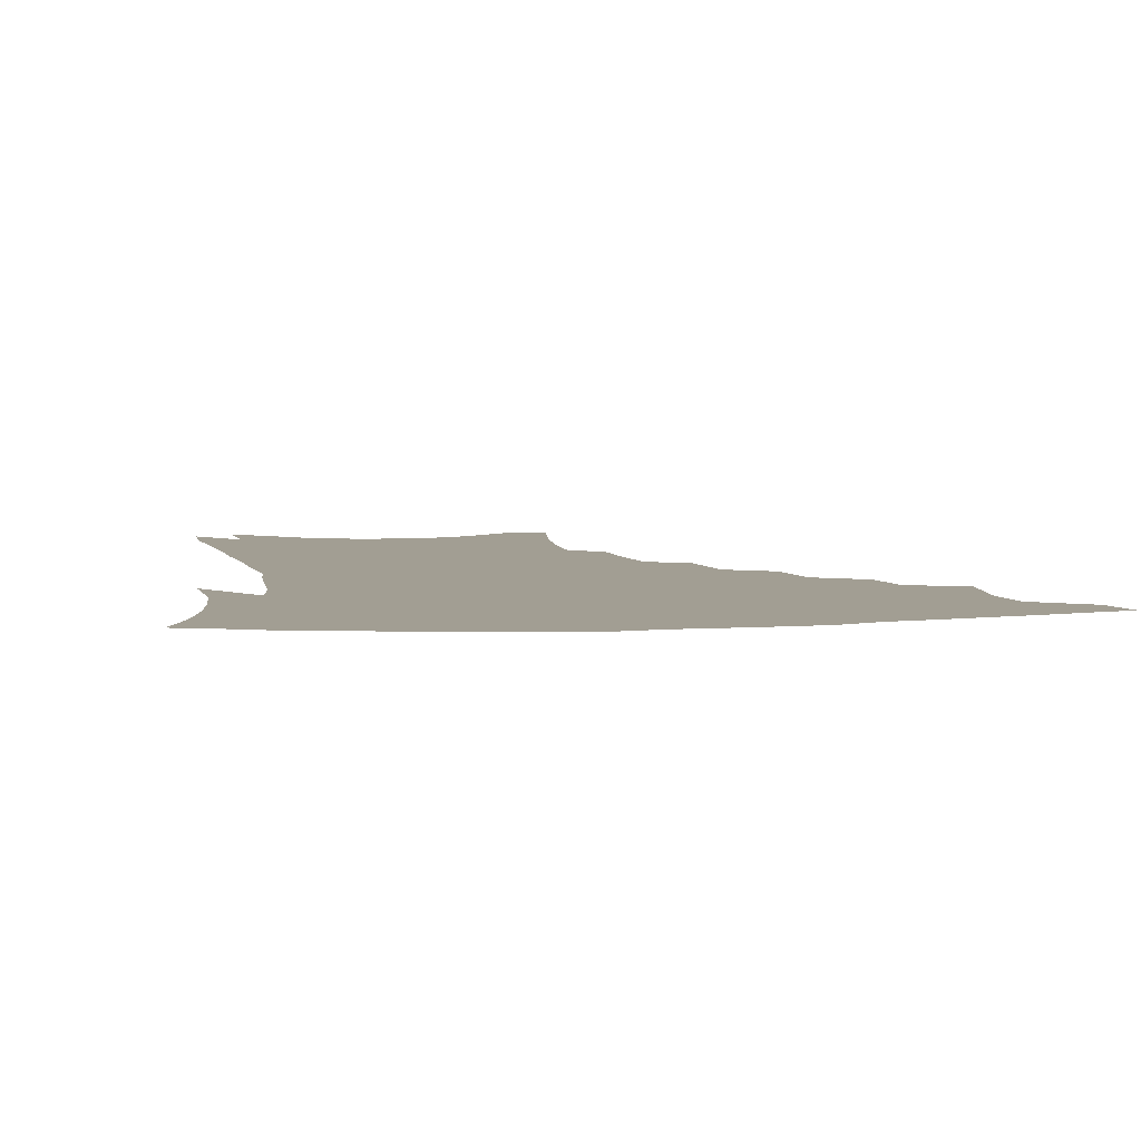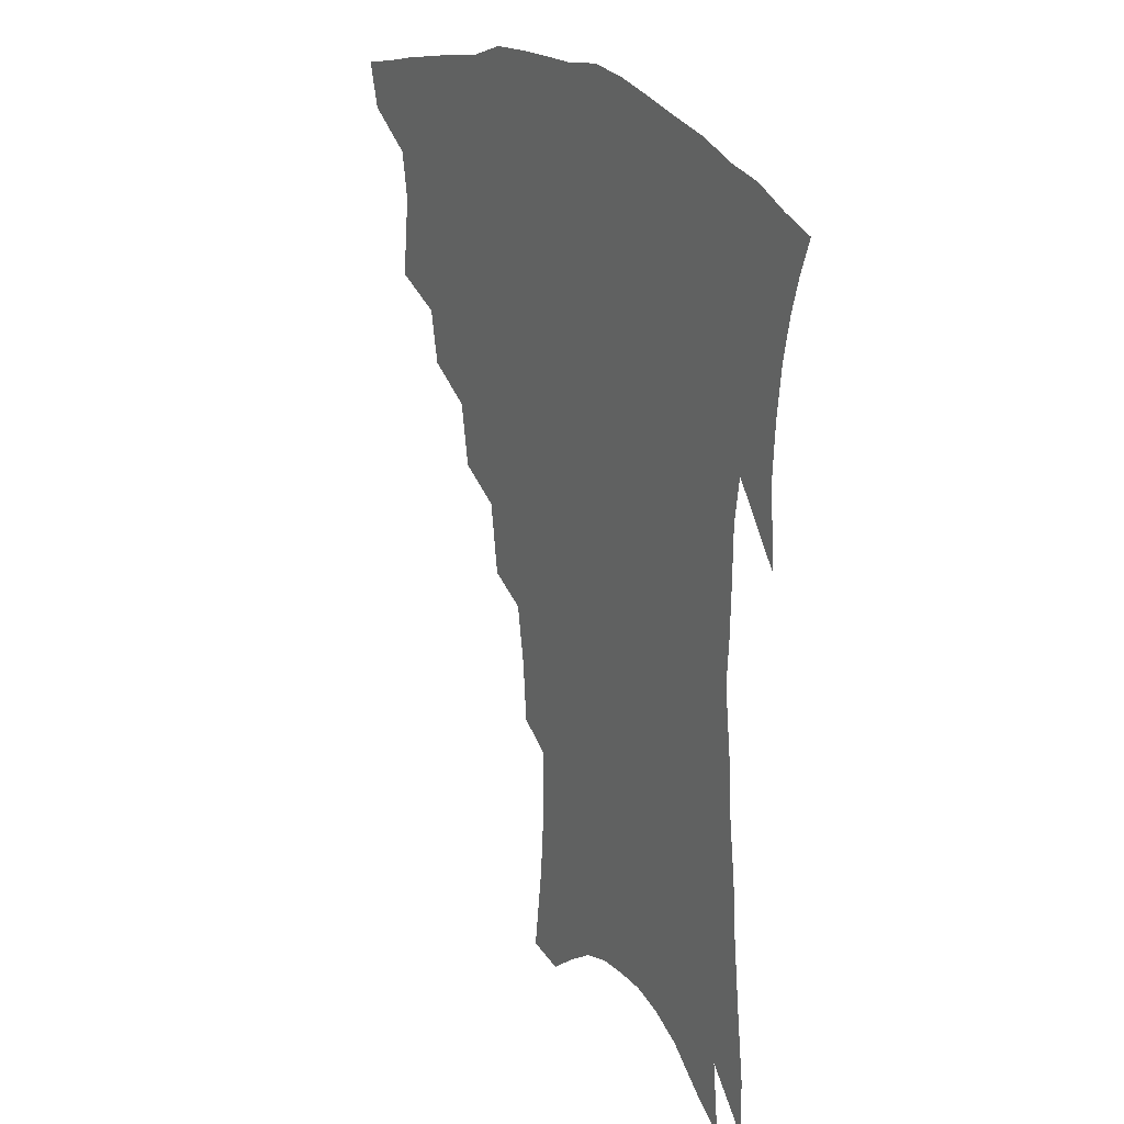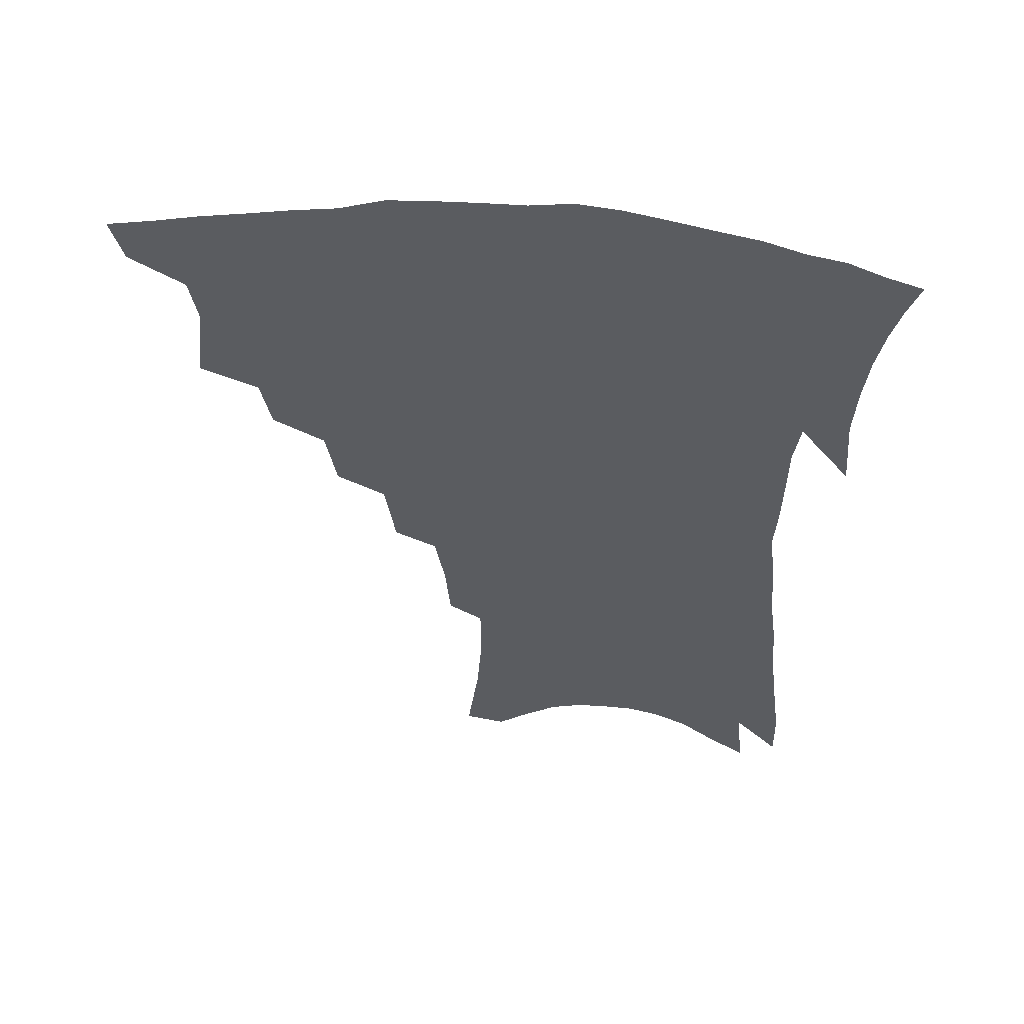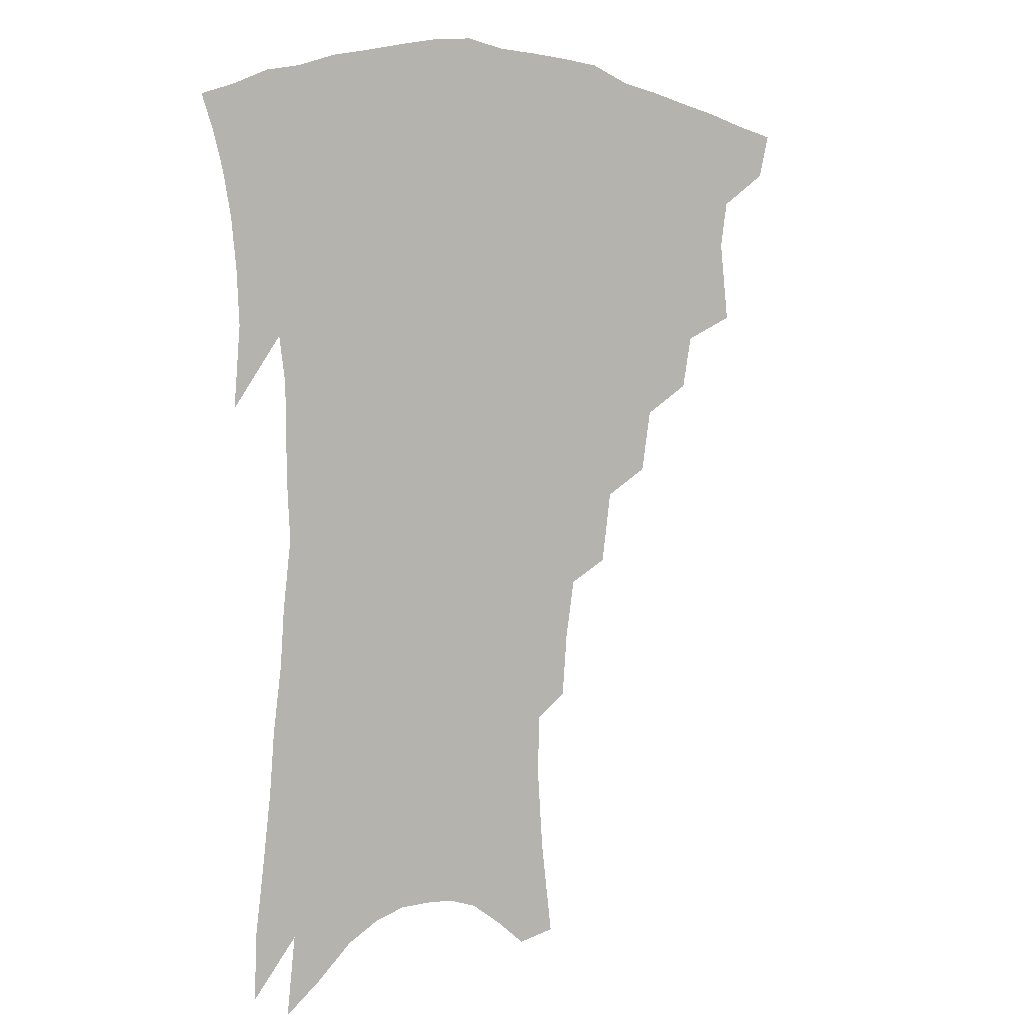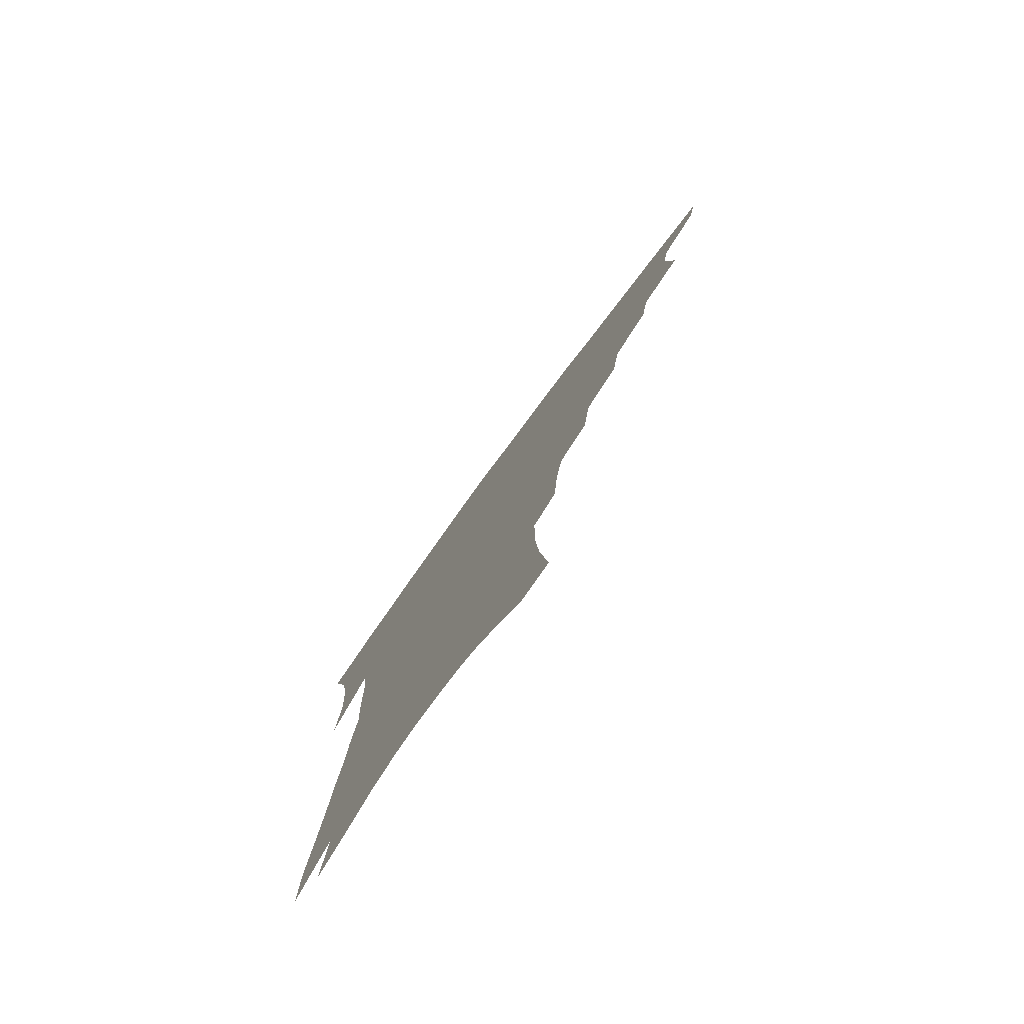
<metadata>
{"format":"obj","ext":"obj","renderer":"f3d","projection":"perspective","resolution":1024,"background":"white","views":[{"elev":5.1,"azim":170.0,"up":"+Z"},{"elev":23.0,"azim":58.5,"up":"+Y"},{"elev":56.0,"azim":5.5,"up":"+Y"},{"elev":3.4,"azim":142.1,"up":"+Y"},{"elev":-79.2,"azim":-126.4,"up":"+Y"}]}
</metadata>
<code>
v 447.7 391.2 0
v 443.7 406 0
v 464.5 337 0
v 467.7 363.9 0
v 465.1 379.6 0
v 462.3 394.5 0
v 458.6 409.1 0
v 486.5 311.3 0
v 483.1 328.9 0
v 484.4 353.5 0
v 482.6 369.5 0
v 479.5 383.6 0
v 476.2 397.9 0
v 472.7 412.6 0
v 506.7 280.7 0
v 503.1 301.4 0
v 502.3 325.2 0
v 499.5 340.8 0
v 499 359.3 0
v 496.5 373.4 0
v 493.6 386.9 0
v 490.4 400.9 0
v 487.2 415.4 0
v 525.7 248 0
v 522.3 271.8 0
v 518.6 291.3 0
v 517 314.3 0
v 515.9 333 0
v 514.6 349.6 0
v 511.9 362.4 0
v 509.8 376.3 0
v 507.2 389.8 0
v 504.5 403.4 0
v 501.3 418.4 0
v 544.4 200.7 0
v 542.7 221.4 0
v 539.4 240.8 0
v 536.1 262.3 0
v 533.2 282.4 0
v 530.4 299.4 0
v 528.9 317.8 0
v 528.5 337.7 0
v 527.1 352.4 0
v 525.2 365.5 0
v 523.1 378.8 0
v 520.8 392.4 0
v 518.2 406.6 0
v 515.6 420.8 0
v 549.9 115.6 0
v 553.8 146.5 0
v 555.6 170.8 0
v 555.5 193.1 0
v 554.2 215.7 0
v 551.6 232.5 0
v 549 251.9 0
v 546.1 269.5 0
v 544.5 291.3 0
v 543 308.8 0
v 542.1 326.2 0
v 540.8 340.8 0
v 539.7 354.7 0
v 538.4 368.1 0
v 536.1 381 0
v 534.6 394.5 0
v 532.3 408.8 0
v 530 425.9 0
v 563.2 113.1 0
v 563.9 135.4 0
v 566.3 163.6 0
v 565.3 180.3 0
v 564.9 204 0
v 563.3 225 0
v 561.3 243.9 0
v 558.7 259.3 0
v 556.7 277.8 0
v 555.5 297.2 0
v 554.5 313.7 0
v 554 330.1 0
v 552.6 342.3 0
v 552.2 356.9 0
v 551.4 370 0
v 550.3 382.7 0
v 548.7 395.9 0
v 546.3 411 0
v 544.1 427.1 0
v 573.8 121.7 0
v 575.3 147.6 0
v 576.2 172.7 0
v 575.2 191.5 0
v 574 211.7 0
v 572.6 233.8 0
v 570.5 248.7 0
v 568.8 266.9 0
v 567.5 285.4 0
v 566.2 300.5 0
v 565.6 316.8 0
v 565.5 332.8 0
v 564.6 344.8 0
v 564.6 358.6 0
v 564 371.2 0
v 563.2 383.8 0
v 562.4 396.7 0
v 560.7 410.8 0
v 558.3 427.8 0
v 584.4 129.1 0
v 585.5 156 0
v 585.1 174.5 0
v 584.2 196 0
v 582.9 213.4 0
v 581.5 235.6 0
v 579.9 251.9 0
v 578.5 268.9 0
v 577.6 288.5 0
v 577.1 305.4 0
v 576.7 320.1 0
v 576.5 333.5 0
v 576.5 346.7 0
v 576.9 360.2 0
v 576.2 372 0
v 576.1 384.5 0
v 575.6 397.3 0
v 574.1 411.9 0
v 572.3 428.2 0
v 594.6 132.5 0
v 595 158.1 0
v 594.4 179.2 0
v 593.3 198.7 0
v 592 221.7 0
v 590.6 238.5 0
v 589.4 254.9 0
v 588.3 271.8 0
v 587.7 292 0
v 587.5 307.8 0
v 587.3 320.5 0
v 587.6 334.3 0
v 588 347.8 0
v 588.7 360.6 0
v 589.4 372.9 0
v 589.1 384.8 0
v 588.8 397.3 0
v 587.5 412.8 0
v 585.9 430.4 0
v 604.9 133.2 0
v 604.4 159.8 0
v 603.5 181.7 0
v 602.4 200.7 0
v 601 221.4 0
v 599.7 239.5 0
v 598.8 257.6 0
v 598 274.5 0
v 597.6 291.8 0
v 597.6 307 0
v 597.8 320.6 0
v 598.4 335.2 0
v 599 347 0
v 600.5 361.5 0
v 601.1 372.9 0
v 601.4 384.8 0
v 601.5 397.6 0
v 601.3 411.6 0
v 600 428.9 0
v 615.3 133 0
v 614.7 153.9 0
v 613.1 178.9 0
v 611.6 200.3 0
v 610.1 221.7 0
v 609.5 235.6 0
v 608.2 256.5 0
v 607.6 274.3 0
v 607.4 290.8 0
v 607.6 305.8 0
v 608.1 322.3 0
v 609 334.4 0
v 610.3 348.5 0
v 611.4 361 0
v 612.7 372.2 0
v 614 384 0
v 614.8 396.1 0
v 615.1 409.6 0
v 614.4 425.9 0
v 625.8 130 0
v 624.7 151.5 0
v 622.5 177.9 0
v 621 199.3 0
v 619.4 220.1 0
v 618.4 238.6 0
v 617.6 255.7 0
v 617.4 271.6 0
v 617.3 287.8 0
v 617.7 303.2 0
v 618.3 318.9 0
v 619.3 334.3 0
v 620.8 347 0
v 622.3 358.7 0
v 624.1 371.1 0
v 625.9 382.8 0
v 627.4 394.6 0
v 628.3 407.4 0
v 628.4 422.7 0
v 636.8 124.2 0
v 635.3 146.3 0
v 632.5 173.9 0
v 630.8 195.2 0
v 629.1 216 0
v 628.7 232.1 0
v 627.2 252.6 0
v 627 268.7 0
v 627.4 283.4 0
v 627.6 300.4 0
v 628.2 317.2 0
v 629.8 329.9 0
v 631.1 345.9 0
v 633 357.1 0
v 635.2 369.7 0
v 637.4 381.2 0
v 639.9 392.4 0
v 641.3 404.4 0
v 641.7 420 0
v 649.3 113.1 0
v 646.2 140.5 0
v 644.3 163.4 0
v 641.5 188.3 0
v 639.1 210.7 0
v 638.2 229 0
v 637.7 245.8 0
v 637 263.4 0
v 637.1 279.5 0
v 637.4 296.9 0
v 638.3 312.7 0
v 639.7 327.6 0
v 641.2 342.2 0
v 643.4 355.8 0
v 645.9 367.2 0
v 648.2 378.6 0
v 651 390.3 0
v 653.4 401.5 0
v 655.1 415.5 0
v 661.6 103.8 0
v 658.7 129.4 0
v 656.3 153.5 0
v 654.3 175.6 0
v 651.3 199.1 0
v 649.9 218.5 0
v 648.7 237.3 0
v 647.7 255.8 0
v 646.9 274.5 0
v 648.1 288.8 0
v 648.8 305.6 0
v 649.7 322.7 0
v 651.1 339 0
v 653.8 351.1 0
v 656.4 365.6 0
v 659.2 377 0
v 662 387.9 0
v 664.8 399.1 0
v 667.4 413 0
v 674 111.2 0
v 673.6 131 0
v 670.5 155.4 0
v 667.8 178.4 0
v 666.2 198.2 0
v 663.4 220.3 0
v 662.1 238.9 0
v 659.4 261.3 0
v 660.4 276 0
v 660.8 293.3 0
v 661.1 312.6 0
v 663.2 327.8 0
v 663.6 348.1 0
v 666.4 361.1 0
v 669.7 372.9 0
v 672.8 384.9 0
v 676.1 395.8 0
v 679.8 407.6 0
v 680.2 304.5 0
v 678.1 331.1 0
v 679.2 349.2 0
v 681 365.7 0
v 683.9 380 0
v 687.3 392.2 0
v 691.4 403.7 0
f 5 6 1
f 1 6 2
f 6 7 2
f 9 10 3
f 3 10 4
f 10 11 4
f 4 11 5
f 11 12 5
f 5 12 6
f 12 13 6
f 6 13 7
f 13 14 7
f 16 17 8
f 8 17 9
f 17 18 9
f 9 18 10
f 18 19 10
f 10 19 11
f 19 20 11
f 11 20 12
f 20 21 12
f 12 21 13
f 21 22 13
f 13 22 14
f 22 23 14
f 25 26 15
f 15 26 16
f 26 27 16
f 16 27 17
f 27 28 17
f 17 28 18
f 28 29 18
f 18 29 19
f 29 30 19
f 19 30 20
f 30 31 20
f 20 31 21
f 31 32 21
f 21 32 22
f 32 33 22
f 22 33 23
f 33 34 23
f 37 38 24
f 24 38 25
f 38 39 25
f 25 39 26
f 39 40 26
f 26 40 27
f 40 41 27
f 27 41 28
f 41 42 28
f 28 42 29
f 42 43 29
f 29 43 30
f 43 44 30
f 30 44 31
f 44 45 31
f 31 45 32
f 45 46 32
f 32 46 33
f 46 47 33
f 33 47 34
f 47 48 34
f 52 53 35
f 35 53 36
f 53 54 36
f 36 54 37
f 54 55 37
f 37 55 38
f 55 56 38
f 38 56 39
f 56 57 39
f 39 57 40
f 57 58 40
f 40 58 41
f 58 59 41
f 41 59 42
f 59 60 42
f 42 60 43
f 60 61 43
f 43 61 44
f 61 62 44
f 44 62 45
f 62 63 45
f 45 63 46
f 63 64 46
f 46 64 47
f 64 65 47
f 47 65 48
f 65 66 48
f 67 68 49
f 49 68 50
f 68 69 50
f 50 69 51
f 69 70 51
f 51 70 52
f 70 71 52
f 52 71 53
f 71 72 53
f 53 72 54
f 72 73 54
f 54 73 55
f 73 74 55
f 55 74 56
f 74 75 56
f 56 75 57
f 75 76 57
f 57 76 58
f 76 77 58
f 58 77 59
f 77 78 59
f 59 78 60
f 78 79 60
f 60 79 61
f 79 80 61
f 61 80 62
f 80 81 62
f 62 81 63
f 81 82 63
f 63 82 64
f 82 83 64
f 64 83 65
f 83 84 65
f 65 84 66
f 84 85 66
f 67 86 68
f 86 87 68
f 68 87 69
f 87 88 69
f 69 88 70
f 88 89 70
f 70 89 71
f 89 90 71
f 71 90 72
f 90 91 72
f 72 91 73
f 91 92 73
f 73 92 74
f 92 93 74
f 74 93 75
f 93 94 75
f 75 94 76
f 94 95 76
f 76 95 77
f 95 96 77
f 77 96 78
f 96 97 78
f 78 97 79
f 97 98 79
f 79 98 80
f 98 99 80
f 80 99 81
f 99 100 81
f 81 100 82
f 100 101 82
f 82 101 83
f 101 102 83
f 83 102 84
f 102 103 84
f 84 103 85
f 103 104 85
f 86 105 87
f 105 106 87
f 87 106 88
f 106 107 88
f 88 107 89
f 107 108 89
f 89 108 90
f 108 109 90
f 90 109 91
f 109 110 91
f 91 110 92
f 110 111 92
f 92 111 93
f 111 112 93
f 93 112 94
f 112 113 94
f 94 113 95
f 113 114 95
f 95 114 96
f 114 115 96
f 96 115 97
f 115 116 97
f 97 116 98
f 116 117 98
f 98 117 99
f 117 118 99
f 99 118 100
f 118 119 100
f 100 119 101
f 119 120 101
f 101 120 102
f 120 121 102
f 102 121 103
f 121 122 103
f 103 122 104
f 122 123 104
f 105 124 106
f 124 125 106
f 106 125 107
f 125 126 107
f 107 126 108
f 126 127 108
f 108 127 109
f 127 128 109
f 109 128 110
f 128 129 110
f 110 129 111
f 129 130 111
f 111 130 112
f 130 131 112
f 112 131 113
f 131 132 113
f 113 132 114
f 132 133 114
f 114 133 115
f 133 134 115
f 115 134 116
f 134 135 116
f 116 135 117
f 135 136 117
f 117 136 118
f 136 137 118
f 118 137 119
f 137 138 119
f 119 138 120
f 138 139 120
f 120 139 121
f 139 140 121
f 121 140 122
f 140 141 122
f 122 141 123
f 141 142 123
f 124 143 125
f 143 144 125
f 125 144 126
f 144 145 126
f 126 145 127
f 145 146 127
f 127 146 128
f 146 147 128
f 128 147 129
f 147 148 129
f 129 148 130
f 148 149 130
f 130 149 131
f 149 150 131
f 131 150 132
f 150 151 132
f 132 151 133
f 151 152 133
f 133 152 134
f 152 153 134
f 134 153 135
f 153 154 135
f 135 154 136
f 154 155 136
f 136 155 137
f 155 156 137
f 137 156 138
f 156 157 138
f 138 157 139
f 157 158 139
f 139 158 140
f 158 159 140
f 140 159 141
f 159 160 141
f 141 160 142
f 160 161 142
f 143 162 144
f 162 163 144
f 144 163 145
f 163 164 145
f 145 164 146
f 164 165 146
f 146 165 147
f 165 166 147
f 147 166 148
f 166 167 148
f 148 167 149
f 167 168 149
f 149 168 150
f 168 169 150
f 150 169 151
f 169 170 151
f 151 170 152
f 170 171 152
f 152 171 153
f 171 172 153
f 153 172 154
f 172 173 154
f 154 173 155
f 173 174 155
f 155 174 156
f 174 175 156
f 156 175 157
f 175 176 157
f 157 176 158
f 176 177 158
f 158 177 159
f 177 178 159
f 159 178 160
f 178 179 160
f 160 179 161
f 179 180 161
f 162 181 163
f 181 182 163
f 163 182 164
f 182 183 164
f 164 183 165
f 183 184 165
f 165 184 166
f 184 185 166
f 166 185 167
f 185 186 167
f 167 186 168
f 186 187 168
f 168 187 169
f 187 188 169
f 169 188 170
f 188 189 170
f 170 189 171
f 189 190 171
f 171 190 172
f 190 191 172
f 172 191 173
f 191 192 173
f 173 192 174
f 192 193 174
f 174 193 175
f 193 194 175
f 175 194 176
f 194 195 176
f 176 195 177
f 195 196 177
f 177 196 178
f 196 197 178
f 178 197 179
f 197 198 179
f 179 198 180
f 198 199 180
f 181 200 182
f 200 201 182
f 182 201 183
f 201 202 183
f 183 202 184
f 202 203 184
f 184 203 185
f 203 204 185
f 185 204 186
f 204 205 186
f 186 205 187
f 205 206 187
f 187 206 188
f 206 207 188
f 188 207 189
f 207 208 189
f 189 208 190
f 208 209 190
f 190 209 191
f 209 210 191
f 191 210 192
f 210 211 192
f 192 211 193
f 211 212 193
f 193 212 194
f 212 213 194
f 194 213 195
f 213 214 195
f 195 214 196
f 214 215 196
f 196 215 197
f 215 216 197
f 197 216 198
f 216 217 198
f 198 217 199
f 217 218 199
f 200 219 201
f 219 220 201
f 201 220 202
f 220 221 202
f 202 221 203
f 221 222 203
f 203 222 204
f 222 223 204
f 204 223 205
f 223 224 205
f 205 224 206
f 224 225 206
f 206 225 207
f 225 226 207
f 207 226 208
f 226 227 208
f 208 227 209
f 227 228 209
f 209 228 210
f 228 229 210
f 210 229 211
f 229 230 211
f 211 230 212
f 230 231 212
f 212 231 213
f 231 232 213
f 213 232 214
f 232 233 214
f 214 233 215
f 233 234 215
f 215 234 216
f 234 235 216
f 216 235 217
f 235 236 217
f 217 236 218
f 236 237 218
f 219 238 220
f 238 239 220
f 220 239 221
f 239 240 221
f 221 240 222
f 240 241 222
f 222 241 223
f 241 242 223
f 223 242 224
f 242 243 224
f 224 243 225
f 243 244 225
f 225 244 226
f 244 245 226
f 226 245 227
f 245 246 227
f 227 246 228
f 246 247 228
f 228 247 229
f 247 248 229
f 229 248 230
f 248 249 230
f 230 249 231
f 249 250 231
f 231 250 232
f 250 251 232
f 232 251 233
f 251 252 233
f 233 252 234
f 252 253 234
f 234 253 235
f 253 254 235
f 235 254 236
f 254 255 236
f 236 255 237
f 255 256 237
f 239 257 240
f 257 258 240
f 240 258 241
f 258 259 241
f 241 259 242
f 259 260 242
f 242 260 243
f 260 261 243
f 243 261 244
f 261 262 244
f 244 262 245
f 262 263 245
f 245 263 246
f 263 264 246
f 246 264 247
f 264 265 247
f 247 265 248
f 265 266 248
f 248 266 249
f 266 267 249
f 249 267 250
f 267 268 250
f 250 268 251
f 268 269 251
f 251 269 252
f 269 270 252
f 252 270 253
f 270 271 253
f 253 271 254
f 271 272 254
f 254 272 255
f 272 273 255
f 255 273 256
f 273 274 256
f 268 275 269
f 275 276 269
f 269 276 270
f 276 277 270
f 270 277 271
f 277 278 271
f 271 278 272
f 278 279 272
f 272 279 273
f 279 280 273
f 273 280 274
f 280 281 274

</code>
